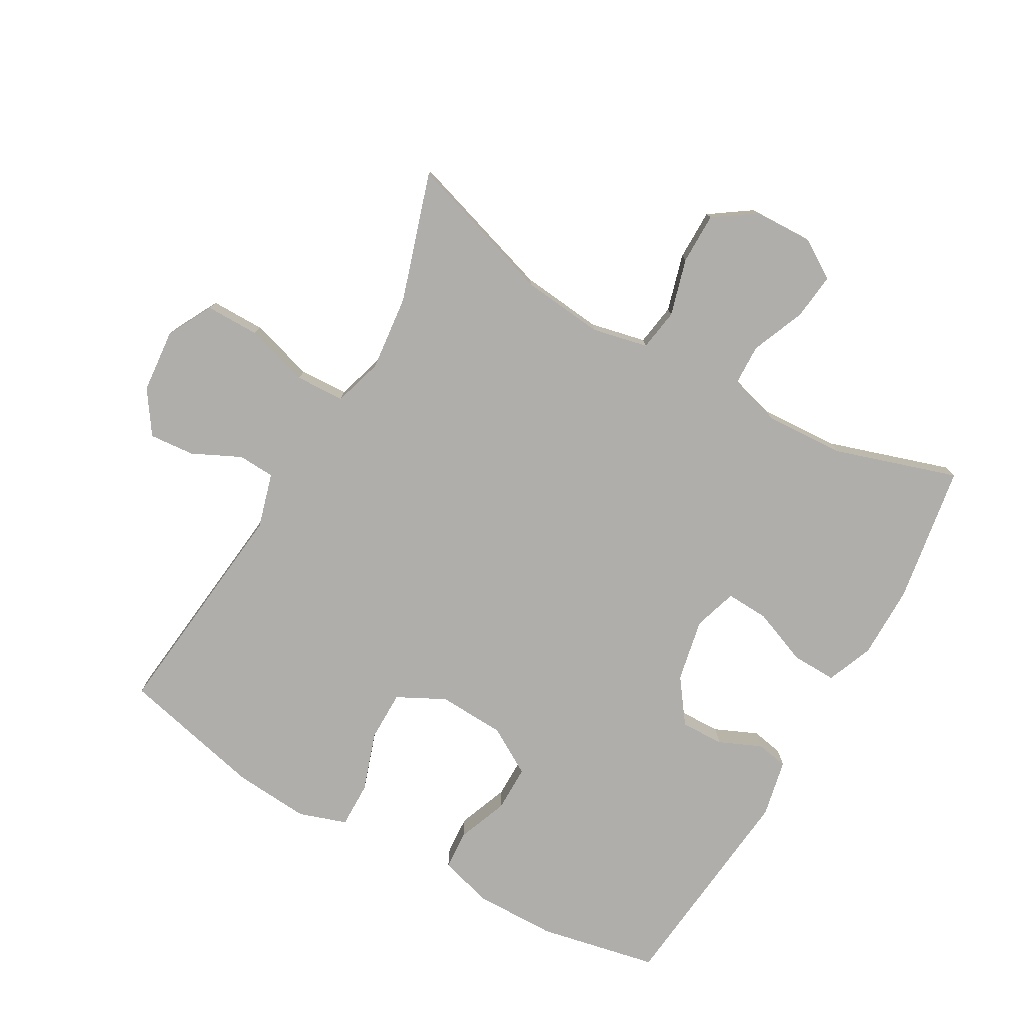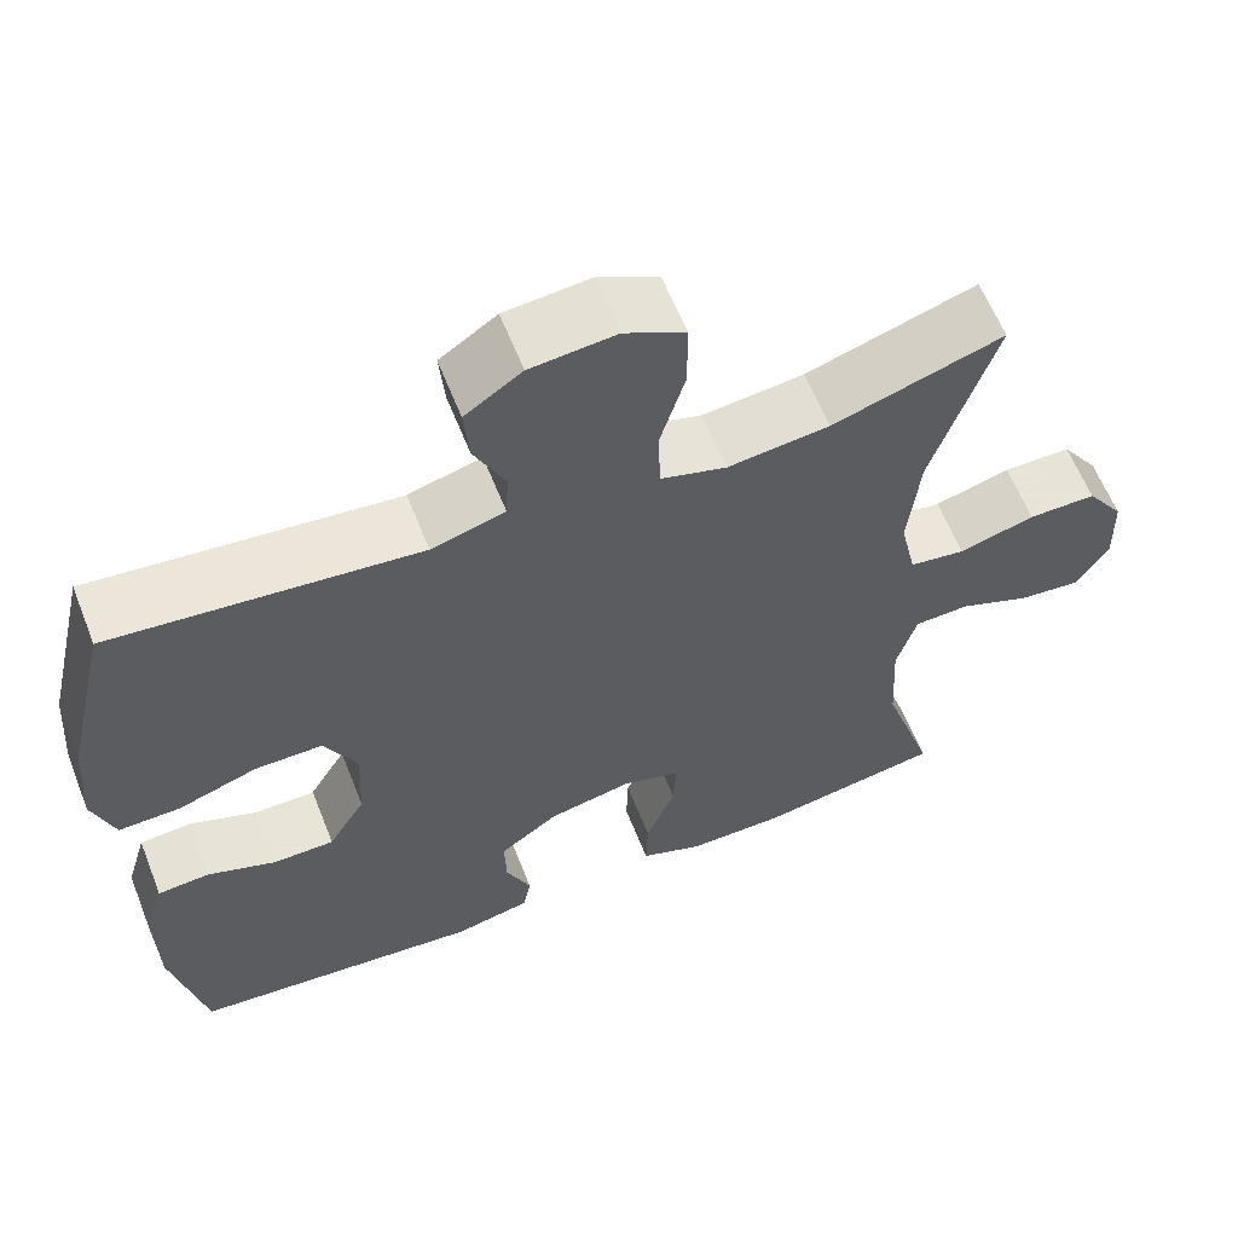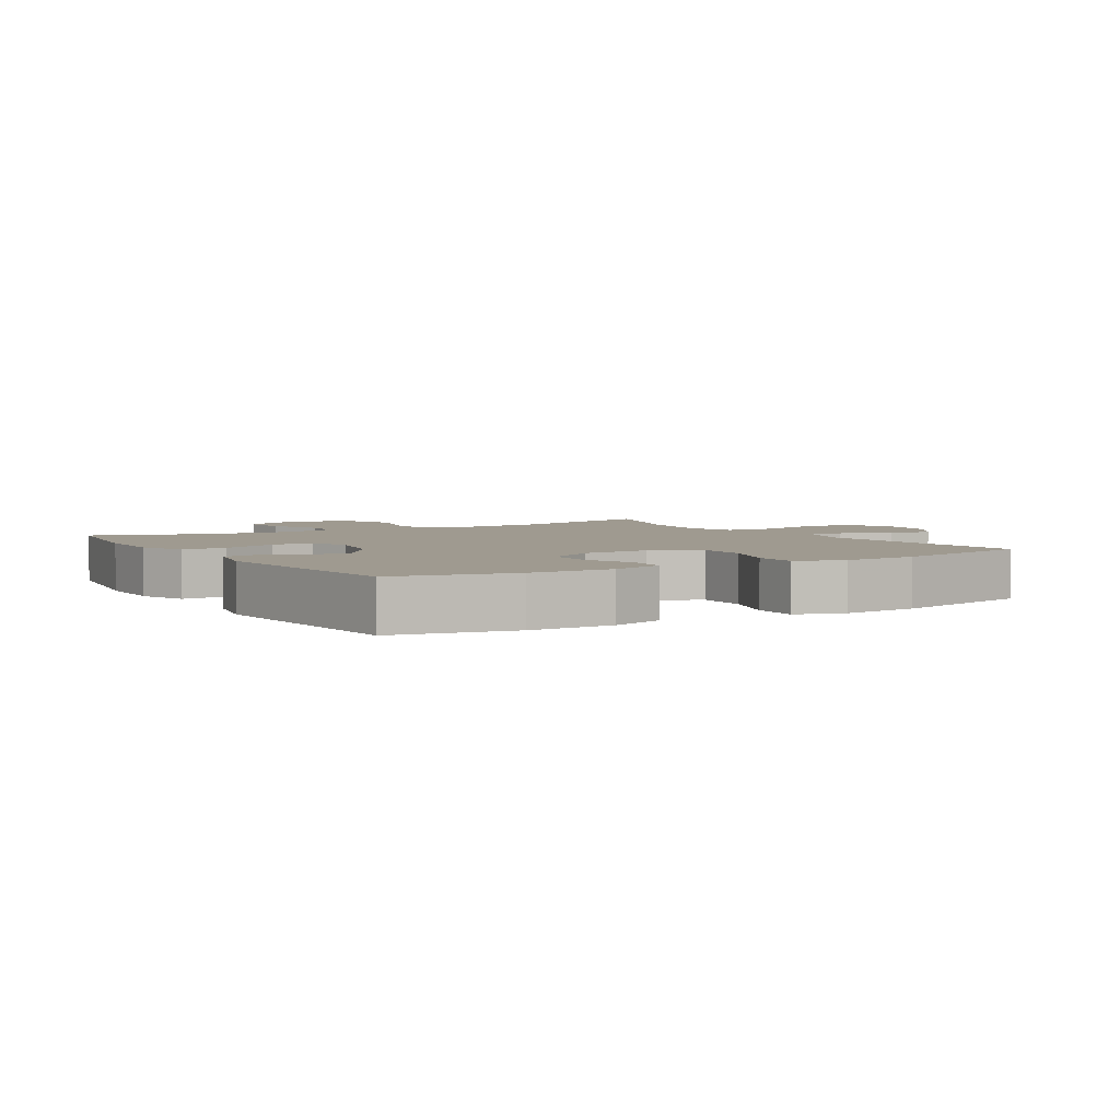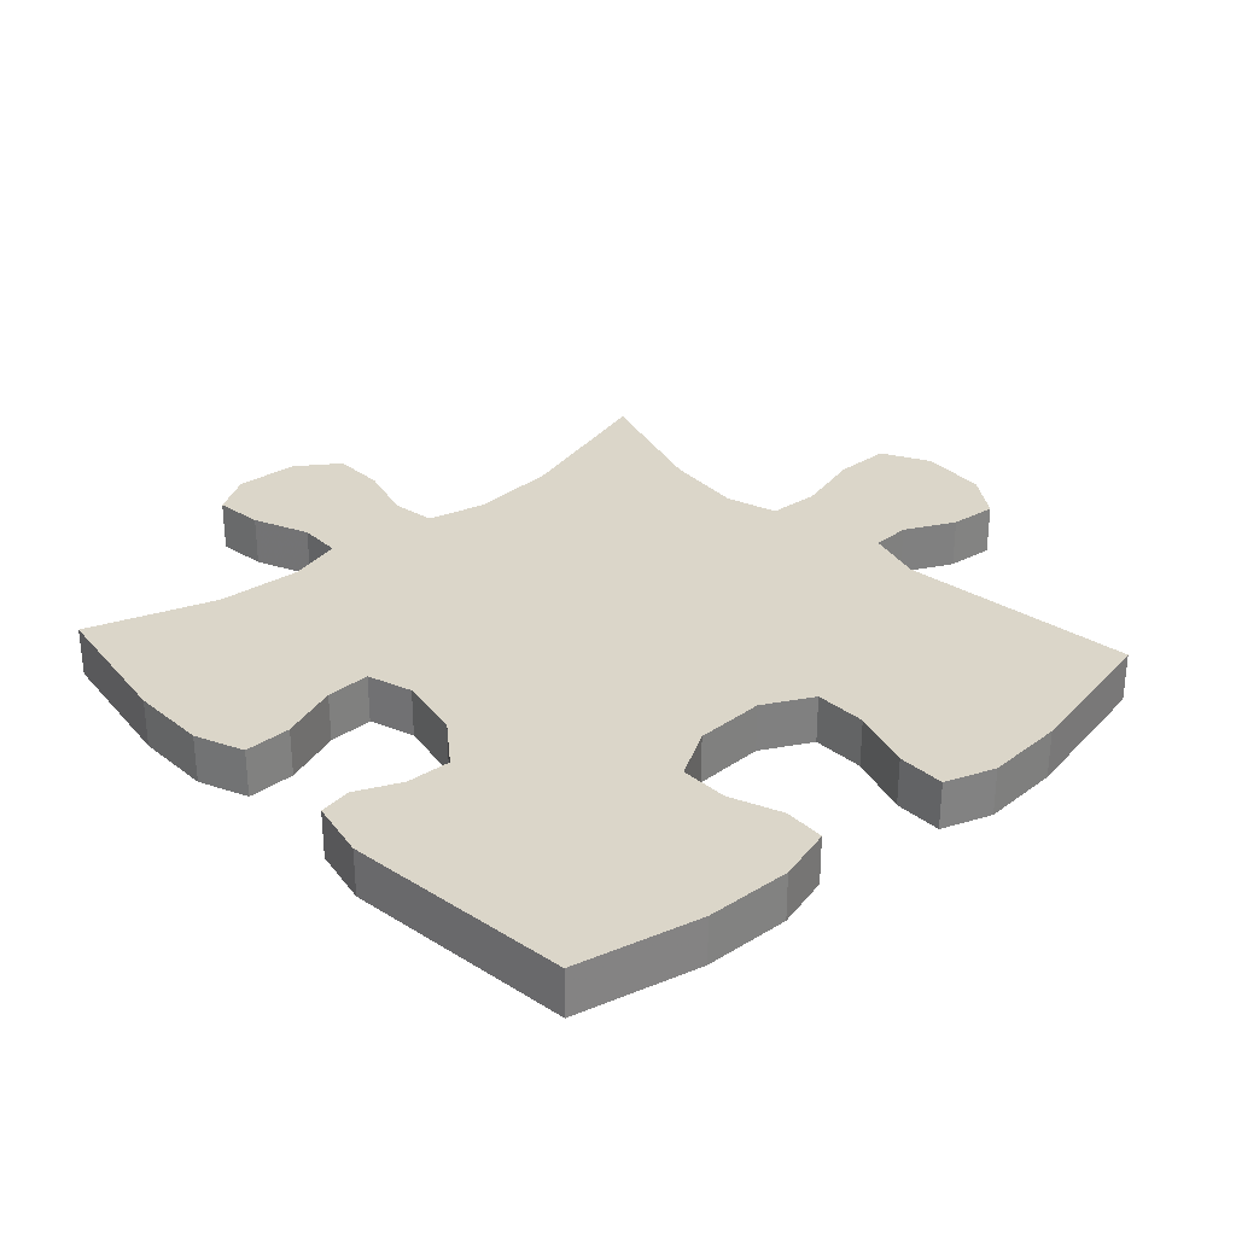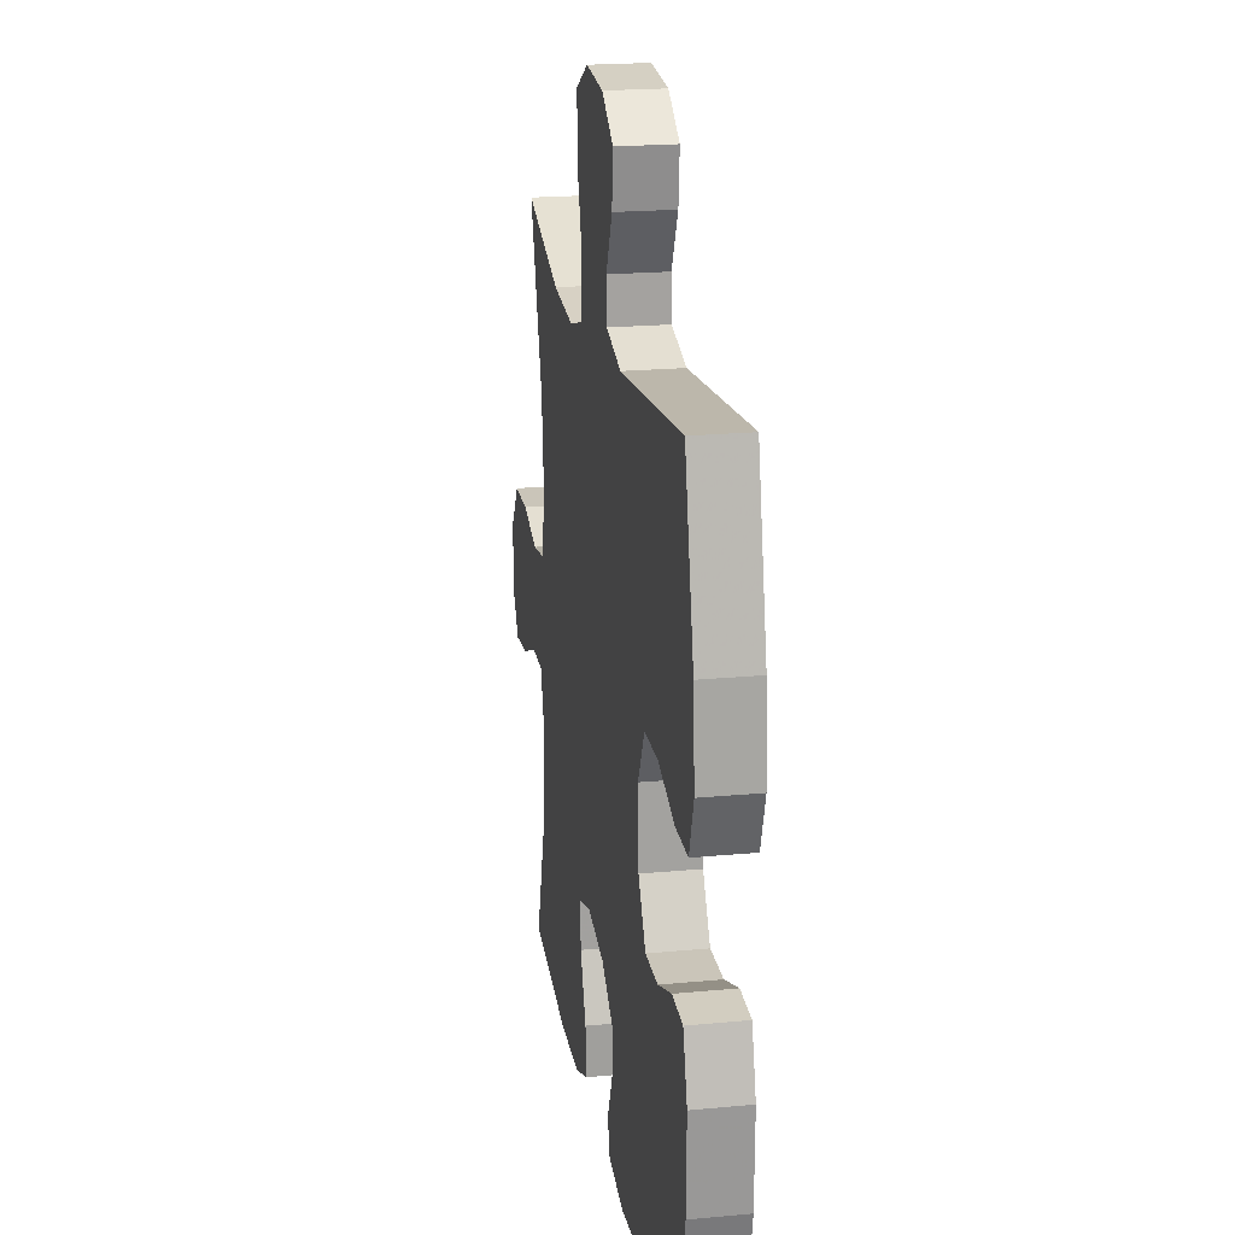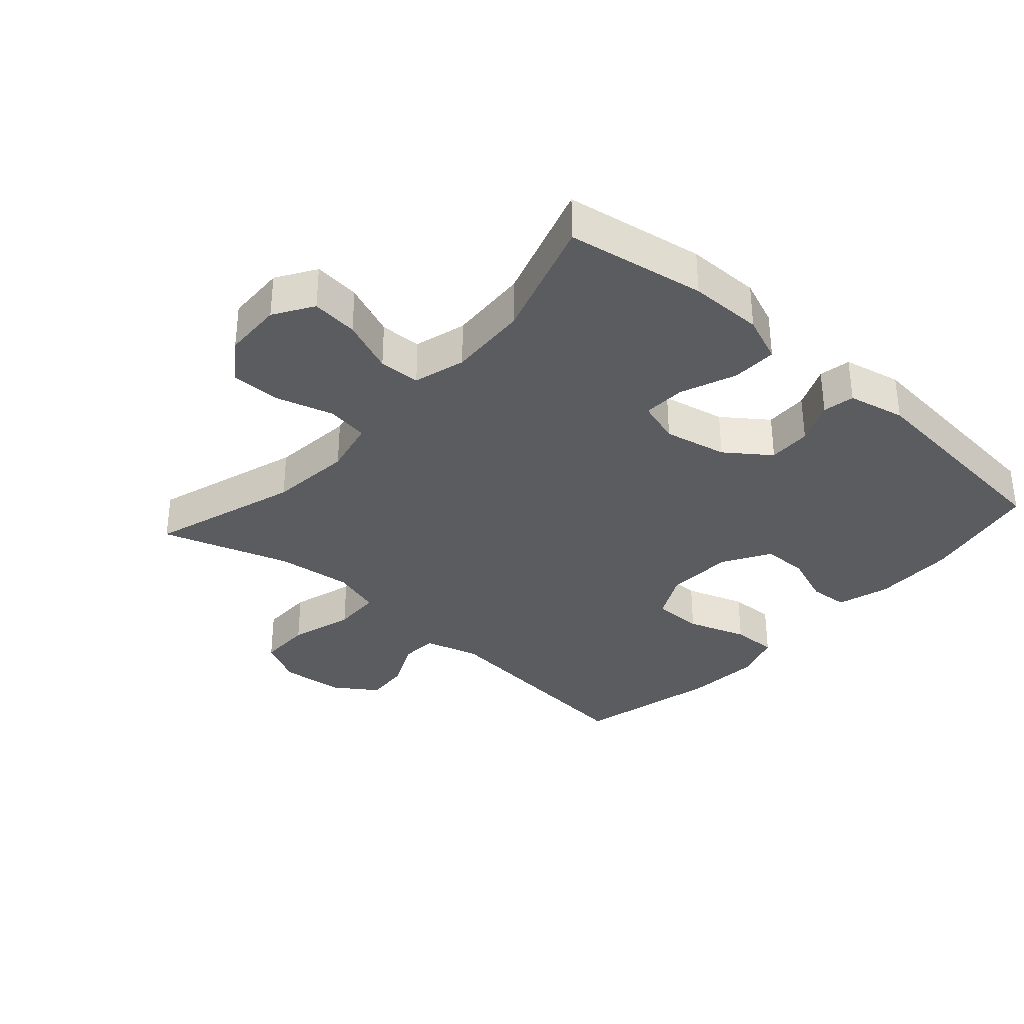
<metadata>
{"format":"obj","ext":"obj","renderer":"f3d","projection":"perspective","resolution":1024,"background":"white","views":[{"elev":-77.7,"azim":60.3,"up":"+Y"},{"elev":61.4,"azim":-21.6,"up":"+Z"},{"elev":3.9,"azim":-121.2,"up":"+Y"},{"elev":30.0,"azim":-132.3,"up":"+Y"},{"elev":20.7,"azim":-99.7,"up":"+Z"},{"elev":-33.9,"azim":138.4,"up":"+Y"}]}
</metadata>
<code>
v -0.5 0.07 -0.5
v -0.538 0.07 -0.316
v -0.54 0.07 -0.189
v -0.516 0.07 -0.107
v -0.455 0.07 -0.103
v -0.377 0.07 -0.133
v -0.305 0.07 -0.133
v -0.262 0.07 -0.06
v -0.257 0.07 0.044
v -0.295 0.07 0.118
v -0.373 0.07 0.118
v -0.465 0.07 0.087
v -0.536 0.07 0.086
v -0.561 0.07 0.16
v -0.552 0.07 0.277
v -0.5 0.07 0.5
v -0.147 0.07 0.462
v -0.062 0.07 0.486
v -0.059 0.07 0.543
v -0.095 0.07 0.618
v -0.101 0.07 0.688
v -0.035 0.07 0.733
v 0.064 0.07 0.742
v 0.134 0.07 0.705
v 0.134 0.07 0.622
v 0.105 0.07 0.523
v 0.108 0.07 0.447
v 0.184 0.07 0.424
v 0.302 0.07 0.437
v 0.5 0.07 0.5
v 0.427 0.07 0.269
v 0.414 0.07 0.141
v 0.433 0.07 0.055
v 0.498 0.07 0.045
v 0.586 0.07 0.07
v 0.665 0.07 0.07
v 0.709 0.07 0.006
v 0.712 0.07 -0.086
v 0.674 0.07 -0.146
v 0.602 0.07 -0.138
v 0.519 0.07 -0.104
v 0.455 0.07 -0.106
v 0.432 0.07 -0.186
v 0.439 0.07 -0.31
v 0.5 0.07 -0.5
v 0.286 0.07 -0.535
v 0.172 0.07 -0.535
v 0.1 0.07 -0.506
v 0.102 0.07 -0.436
v 0.136 0.07 -0.35
v 0.139 0.07 -0.284
v 0.072 0.07 -0.263
v -0.026 0.07 -0.283
v -0.094 0.07 -0.333
v -0.092 0.07 -0.4
v -0.063 0.07 -0.466
v -0.072 0.07 -0.515
v -0.161 0.07 -0.534
v -0.5 0 -0.5
v -0.538 0 -0.316
v -0.54 0 -0.189
v -0.516 0 -0.107
v -0.455 0 -0.103
v -0.377 0 -0.133
v -0.305 0 -0.133
v -0.262 0 -0.06
v -0.257 0 0.044
v -0.295 0 0.118
v -0.373 0 0.118
v -0.465 0 0.087
v -0.536 0 0.086
v -0.561 0 0.16
v -0.552 0 0.277
v -0.5 0 0.5
v -0.147 0 0.462
v -0.062 0 0.486
v -0.059 0 0.543
v -0.095 0 0.618
v -0.101 0 0.688
v -0.035 0 0.733
v 0.064 0 0.742
v 0.134 0 0.705
v 0.134 0 0.622
v 0.105 0 0.523
v 0.108 0 0.447
v 0.184 0 0.424
v 0.302 0 0.437
v 0.5 0 0.5
v 0.427 0 0.269
v 0.414 0 0.141
v 0.433 0 0.055
v 0.498 0 0.045
v 0.586 0 0.07
v 0.665 0 0.07
v 0.709 0 0.006
v 0.712 0 -0.086
v 0.674 0 -0.146
v 0.602 0 -0.138
v 0.519 0 -0.104
v 0.455 0 -0.106
v 0.432 0 -0.186
v 0.439 0 -0.31
v 0.5 0 -0.5
v 0.286 0 -0.535
v 0.172 0 -0.535
v 0.1 0 -0.506
v 0.102 0 -0.436
v 0.136 0 -0.35
v 0.139 0 -0.284
v 0.072 0 -0.263
v -0.026 0 -0.283
v -0.094 0 -0.333
v -0.092 0 -0.4
v -0.063 0 -0.466
v -0.072 0 -0.515
v -0.161 0 -0.534
f 55 56 57 58
f 54 55 58 1
f 53 54 1 2
f 52 53 2 3
f 47 48 49 50
f 47 50 51
f 44 45 46 47
f 43 44 47 51
f 42 43 51 52
f 38 39 40 41
f 38 41 42
f 37 38 42
f 34 35 36 37
f 33 34 37 42
f 32 33 42 52
f 29 30 31
f 28 29 31 32
f 27 28 32 52
f 23 24 25 26
f 19 20 21 22
f 18 19 22 23
f 14 15 16 17
f 14 17 18
f 11 12 13 14
f 10 11 14 18
f 9 10 18
f 8 9 18 23
f 3 4 5 6
f 3 6 7
f 52 3 7
f 27 52 7 8
f 8 23 26 27
f 116 115 114 113
f 59 116 113 112
f 60 59 112 111
f 61 60 111 110
f 108 107 106 105
f 109 108 105
f 105 104 103 102
f 109 105 102 101
f 110 109 101 100
f 99 98 97 96
f 100 99 96
f 100 96 95
f 95 94 93 92
f 100 95 92 91
f 110 100 91 90
f 89 88 87
f 90 89 87 86
f 110 90 86 85
f 84 83 82 81
f 80 79 78 77
f 81 80 77 76
f 75 74 73 72
f 76 75 72
f 72 71 70 69
f 76 72 69 68
f 76 68 67
f 81 76 67 66
f 64 63 62 61
f 65 64 61
f 65 61 110
f 66 65 110 85
f 85 84 81 66
f 1 59 60 2
f 2 60 61 3
f 3 61 62 4
f 4 62 63 5
f 5 63 64 6
f 6 64 65 7
f 7 65 66 8
f 8 66 67 9
f 9 67 68 10
f 10 68 69 11
f 11 69 70 12
f 12 70 71 13
f 13 71 72 14
f 14 72 73 15
f 15 73 74 16
f 16 74 75 17
f 17 75 76 18
f 18 76 77 19
f 19 77 78 20
f 20 78 79 21
f 21 79 80 22
f 22 80 81 23
f 23 81 82 24
f 24 82 83 25
f 25 83 84 26
f 26 84 85 27
f 27 85 86 28
f 28 86 87 29
f 29 87 88 30
f 30 88 89 31
f 31 89 90 32
f 32 90 91 33
f 33 91 92 34
f 34 92 93 35
f 35 93 94 36
f 36 94 95 37
f 37 95 96 38
f 38 96 97 39
f 39 97 98 40
f 40 98 99 41
f 41 99 100 42
f 42 100 101 43
f 43 101 102 44
f 44 102 103 45
f 45 103 104 46
f 46 104 105 47
f 47 105 106 48
f 48 106 107 49
f 49 107 108 50
f 50 108 109 51
f 51 109 110 52
f 52 110 111 53
f 53 111 112 54
f 54 112 113 55
f 55 113 114 56
f 56 114 115 57
f 57 115 116 58
f 58 116 59 1

</code>
